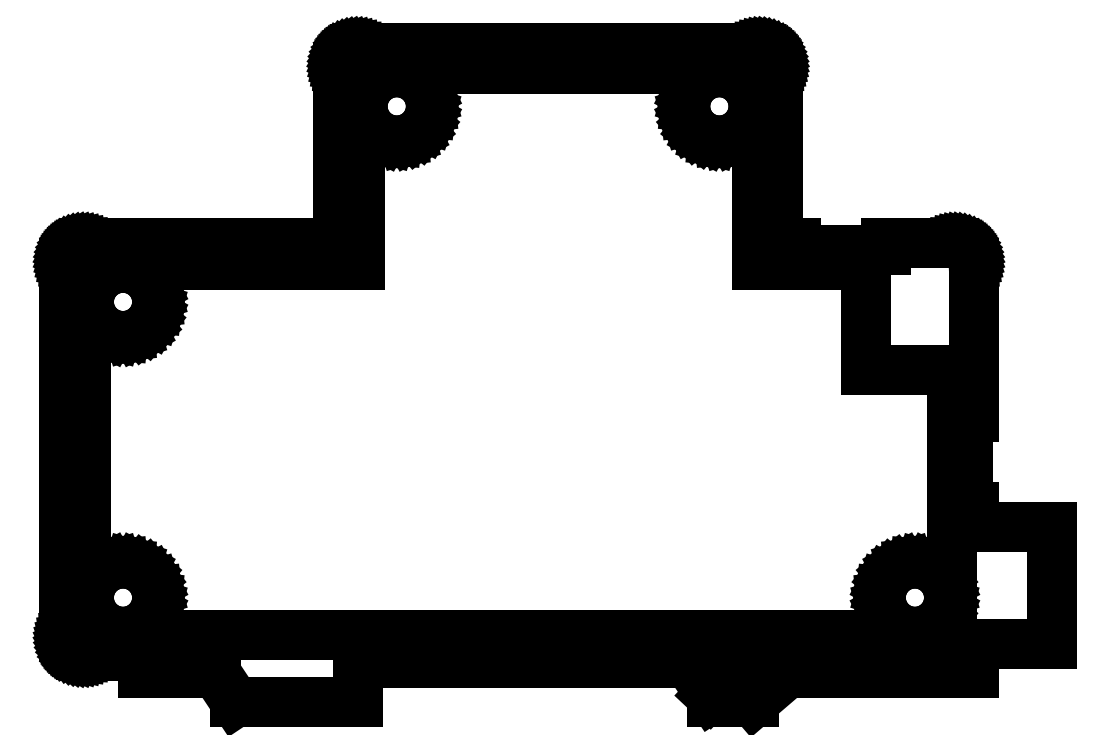
<metadata>
{"format":"dxf","ext":"dxf","renderer":"ezdxf+matplotlib","layout":"modelspace","background":"white","min_lineweight":24,"dpi":150}
</metadata>
<code>
0
SECTION
2
ENTITIES
0
LINE
8
0
10
-8
20
2.75
11
-7.99
21
2.554
0
LINE
8
0
10
-7.99
20
2.554
11
-7.962
21
2.36
0
LINE
8
0
10
-7.962
20
2.36
11
-7.914
21
2.169
0
LINE
8
0
10
-7.914
20
2.169
11
-7.848
21
1.985
0
LINE
8
0
10
-7.848
20
1.985
11
-7.764
21
1.807
0
LINE
8
0
10
-7.764
20
1.807
11
-7.663
21
1.639
0
LINE
8
0
10
-7.663
20
1.639
11
-7.546
21
1.481
0
LINE
8
0
10
-7.546
20
1.481
11
-7.414
21
1.336
0
LINE
8
0
10
-7.414
20
1.336
11
-7.269
21
1.204
0
LINE
8
0
10
-7.269
20
1.204
11
-7.111
21
1.087
0
LINE
8
0
10
-7.111
20
1.087
11
-6.943
21
0.9862
0
LINE
8
0
10
-6.943
20
0.9862
11
-6.765
21
0.9022
0
LINE
8
0
10
-6.765
20
0.9022
11
-6.581
21
0.8361
0
LINE
8
0
10
-6.581
20
0.8361
11
-6.39
21
0.7884
0
LINE
8
0
10
-6.39
20
0.7884
11
-6.196
21
0.7596
0
LINE
8
0
10
-6.196
20
0.7596
11
-6
21
0.75
0
LINE
8
0
10
-6
20
0.75
11
0
21
0.75
0
LINE
8
0
10
0
20
0.75
11
0
21
-0.95
0
LINE
8
0
10
0
20
-0.95
11
7.5
21
-0.95
0
LINE
8
0
10
7.5
20
-0.95
11
9.5
21
-3.95
0
LINE
8
0
10
9.5
20
-3.95
11
22
21
-3.95
0
LINE
8
0
10
22
20
-3.95
11
22
21
0.05
0
LINE
8
0
10
22
20
0.05
11
61
21
0.05
0
LINE
8
0
10
61
20
0.05
11
58
21
-3.15
0
LINE
8
0
10
58
20
-3.15
11
58.2
21
-3.45
0
LINE
8
0
10
58.2
20
-3.45
11
58.2
21
-3.95
0
LINE
8
0
10
58.2
20
-3.95
11
62.5
21
-3.95
0
LINE
8
0
10
62.5
20
-3.95
11
66
21
-0.95
0
LINE
8
0
10
66
20
-0.95
11
85
21
-0.95
0
LINE
8
0
10
85
20
-0.95
11
85
21
2
0
LINE
8
0
10
85
20
2
11
93
21
2
0
LINE
8
0
10
93
20
2
11
93
21
14
0
LINE
8
0
10
93
20
14
11
85
21
14
0
LINE
8
0
10
85
20
14
11
85
21
16
0
LINE
8
0
10
85
20
16
11
84.45
21
16
0
LINE
8
0
10
84.45
20
16
11
84.45
21
25.2
0
LINE
8
0
10
84.45
20
25.2
11
85
21
25.2
0
LINE
8
0
10
85
20
25.2
11
85
21
41
0
LINE
8
0
10
85
20
41
11
84.99
21
41.2
0
LINE
8
0
10
84.99
20
41.2
11
84.96
21
41.39
0
LINE
8
0
10
84.96
20
41.39
11
84.91
21
41.58
0
LINE
8
0
10
84.91
20
41.58
11
84.85
21
41.77
0
LINE
8
0
10
84.85
20
41.77
11
84.76
21
41.94
0
LINE
8
0
10
84.76
20
41.94
11
84.66
21
42.11
0
LINE
8
0
10
84.66
20
42.11
11
84.55
21
42.27
0
LINE
8
0
10
84.55
20
42.27
11
84.41
21
42.41
0
LINE
8
0
10
84.41
20
42.41
11
84.27
21
42.55
0
LINE
8
0
10
84.27
20
42.55
11
84.11
21
42.66
0
LINE
8
0
10
84.11
20
42.66
11
83.94
21
42.76
0
LINE
8
0
10
83.94
20
42.76
11
83.77
21
42.85
0
LINE
8
0
10
83.77
20
42.85
11
83.58
21
42.91
0
LINE
8
0
10
83.58
20
42.91
11
83.39
21
42.96
0
LINE
8
0
10
83.39
20
42.96
11
83.2
21
42.99
0
LINE
8
0
10
83.2
20
42.99
11
83
21
43
0
LINE
8
0
10
83
20
43
11
76
21
43
0
LINE
8
0
10
76
20
43
11
76
21
42.35
0
LINE
8
0
10
76
20
42.35
11
66.8
21
42.35
0
LINE
8
0
10
66.8
20
42.35
11
66.8
21
43
0
LINE
8
0
10
66.8
20
43
11
65.05
21
43
0
LINE
8
0
10
65.05
20
43
11
65
21
43
0
LINE
8
0
10
65
20
43
11
65
21
43.05
0
LINE
8
0
10
65
20
43.05
11
65
21
61
0
LINE
8
0
10
65
20
61
11
64.99
21
61.2
0
LINE
8
0
10
64.99
20
61.2
11
64.96
21
61.39
0
LINE
8
0
10
64.96
20
61.39
11
64.91
21
61.58
0
LINE
8
0
10
64.91
20
61.58
11
64.85
21
61.77
0
LINE
8
0
10
64.85
20
61.77
11
64.76
21
61.94
0
LINE
8
0
10
64.76
20
61.94
11
64.66
21
62.11
0
LINE
8
0
10
64.66
20
62.11
11
64.55
21
62.27
0
LINE
8
0
10
64.55
20
62.27
11
64.41
21
62.41
0
LINE
8
0
10
64.41
20
62.41
11
64.27
21
62.55
0
LINE
8
0
10
64.27
20
62.55
11
64.11
21
62.66
0
LINE
8
0
10
64.11
20
62.66
11
63.94
21
62.76
0
LINE
8
0
10
63.94
20
62.76
11
63.77
21
62.85
0
LINE
8
0
10
63.77
20
62.85
11
63.58
21
62.91
0
LINE
8
0
10
63.58
20
62.91
11
63.39
21
62.96
0
LINE
8
0
10
63.39
20
62.96
11
63.2
21
62.99
0
LINE
8
0
10
63.2
20
62.99
11
63
21
63
0
LINE
8
0
10
63
20
63
11
22
21
63
0
LINE
8
0
10
22
20
63
11
21.8
21
62.99
0
LINE
8
0
10
21.8
20
62.99
11
21.61
21
62.96
0
LINE
8
0
10
21.61
20
62.96
11
21.42
21
62.91
0
LINE
8
0
10
21.42
20
62.91
11
21.23
21
62.85
0
LINE
8
0
10
21.23
20
62.85
11
21.06
21
62.76
0
LINE
8
0
10
21.06
20
62.76
11
20.89
21
62.66
0
LINE
8
0
10
20.89
20
62.66
11
20.73
21
62.55
0
LINE
8
0
10
20.73
20
62.55
11
20.59
21
62.41
0
LINE
8
0
10
20.59
20
62.41
11
20.45
21
62.27
0
LINE
8
0
10
20.45
20
62.27
11
20.34
21
62.11
0
LINE
8
0
10
20.34
20
62.11
11
20.24
21
61.94
0
LINE
8
0
10
20.24
20
61.94
11
20.15
21
61.77
0
LINE
8
0
10
20.15
20
61.77
11
20.09
21
61.58
0
LINE
8
0
10
20.09
20
61.58
11
20.04
21
61.39
0
LINE
8
0
10
20.04
20
61.39
11
20.01
21
61.2
0
LINE
8
0
10
20.01
20
61.2
11
20
21
61
0
LINE
8
0
10
20
20
61
11
20
21
43.05
0
LINE
8
0
10
20
20
43.05
11
20
21
43
0
LINE
8
0
10
20
20
43
11
19.95
21
43
0
LINE
8
0
10
19.95
20
43
11
-6
21
43
0
LINE
8
0
10
-6
20
43
11
-6.196
21
42.99
0
LINE
8
0
10
-6.196
20
42.99
11
-6.39
21
42.96
0
LINE
8
0
10
-6.39
20
42.96
11
-6.581
21
42.91
0
LINE
8
0
10
-6.581
20
42.91
11
-6.765
21
42.85
0
LINE
8
0
10
-6.765
20
42.85
11
-6.943
21
42.76
0
LINE
8
0
10
-6.943
20
42.76
11
-7.111
21
42.66
0
LINE
8
0
10
-7.111
20
42.66
11
-7.269
21
42.55
0
LINE
8
0
10
-7.269
20
42.55
11
-7.414
21
42.41
0
LINE
8
0
10
-7.414
20
42.41
11
-7.546
21
42.27
0
LINE
8
0
10
-7.546
20
42.27
11
-7.663
21
42.11
0
LINE
8
0
10
-7.663
20
42.11
11
-7.764
21
41.94
0
LINE
8
0
10
-7.764
20
41.94
11
-7.848
21
41.77
0
LINE
8
0
10
-7.848
20
41.77
11
-7.914
21
41.58
0
LINE
8
0
10
-7.914
20
41.58
11
-7.962
21
41.39
0
LINE
8
0
10
-7.962
20
41.39
11
-7.99
21
41.2
0
LINE
8
0
10
-7.99
20
41.2
11
-8
21
41
0
LINE
8
0
10
-8
20
41
11
-8
21
2.75
0
LINE
8
0
10
-5.8
20
2.95
11
-5.8
21
40.8
0
LINE
8
0
10
-5.8
20
40.8
11
22.2
21
40.8
0
LINE
8
0
10
22.2
20
40.8
11
22.2
21
60.8
0
LINE
8
0
10
22.2
20
60.8
11
62.8
21
60.8
0
LINE
8
0
10
62.8
20
60.8
11
62.8
21
40.8
0
LINE
8
0
10
62.8
20
40.8
11
74
21
40.8
0
LINE
8
0
10
74
20
40.8
11
74
21
30
0
LINE
8
0
10
74
20
30
11
82.8
21
30
0
LINE
8
0
10
82.8
20
30
11
82.8
21
2.95
0
LINE
8
0
10
82.8
20
2.95
11
-5.8
21
2.95
0
LINE
8
0
10
-5.5
20
6.75
11
-5.433
21
6.067
0
LINE
8
0
10
-5.433
20
6.067
11
-5.234
21
5.411
0
LINE
8
0
10
-5.234
20
5.411
11
-4.91
21
4.806
0
LINE
8
0
10
-4.91
20
4.806
11
-4.475
21
4.275
0
LINE
8
0
10
-4.475
20
4.275
11
-3.945
21
3.84
0
LINE
8
0
10
-3.945
20
3.84
11
-3.339
21
3.516
0
LINE
8
0
10
-3.339
20
3.516
11
-2.683
21
3.317
0
LINE
8
0
10
-2.683
20
3.317
11
-2
21
3.25
0
LINE
8
0
10
-2
20
3.25
11
-1.317
21
3.317
0
LINE
8
0
10
-1.317
20
3.317
11
-0.6606
21
3.516
0
LINE
8
0
10
-0.6606
20
3.516
11
-0.0555
21
3.84
0
LINE
8
0
10
-0.0555
20
3.84
11
0.4749
21
4.275
0
LINE
8
0
10
0.4749
20
4.275
11
0.9101
21
4.806
0
LINE
8
0
10
0.9101
20
4.806
11
1.234
21
5.411
0
LINE
8
0
10
1.234
20
5.411
11
1.433
21
6.067
0
LINE
8
0
10
1.433
20
6.067
11
1.5
21
6.75
0
LINE
8
0
10
1.5
20
6.75
11
1.433
21
7.433
0
LINE
8
0
10
1.433
20
7.433
11
1.234
21
8.089
0
LINE
8
0
10
1.234
20
8.089
11
0.9101
21
8.694
0
LINE
8
0
10
0.9101
20
8.694
11
0.4749
21
9.225
0
LINE
8
0
10
0.4749
20
9.225
11
-0.0555
21
9.66
0
LINE
8
0
10
-0.0555
20
9.66
11
-0.6606
21
9.984
0
LINE
8
0
10
-0.6606
20
9.984
11
-1.317
21
10.18
0
LINE
8
0
10
-1.317
20
10.18
11
-2
21
10.25
0
LINE
8
0
10
-2
20
10.25
11
-2.683
21
10.18
0
LINE
8
0
10
-2.683
20
10.18
11
-3.339
21
9.984
0
LINE
8
0
10
-3.339
20
9.984
11
-3.945
21
9.66
0
LINE
8
0
10
-3.945
20
9.66
11
-4.475
21
9.225
0
LINE
8
0
10
-4.475
20
9.225
11
-4.91
21
8.694
0
LINE
8
0
10
-4.91
20
8.694
11
-5.234
21
8.089
0
LINE
8
0
10
-5.234
20
8.089
11
-5.433
21
7.433
0
LINE
8
0
10
-5.433
20
7.433
11
-5.5
21
6.75
0
LINE
8
0
10
-5.5
20
37
11
-5.433
21
36.32
0
LINE
8
0
10
-5.433
20
36.32
11
-5.234
21
35.66
0
LINE
8
0
10
-5.234
20
35.66
11
-4.91
21
35.06
0
LINE
8
0
10
-4.91
20
35.06
11
-4.475
21
34.53
0
LINE
8
0
10
-4.475
20
34.53
11
-3.945
21
34.09
0
LINE
8
0
10
-3.945
20
34.09
11
-3.339
21
33.77
0
LINE
8
0
10
-3.339
20
33.77
11
-2.683
21
33.57
0
LINE
8
0
10
-2.683
20
33.57
11
-2
21
33.5
0
LINE
8
0
10
-2
20
33.5
11
-1.317
21
33.57
0
LINE
8
0
10
-1.317
20
33.57
11
-0.6606
21
33.77
0
LINE
8
0
10
-0.6606
20
33.77
11
-0.0555
21
34.09
0
LINE
8
0
10
-0.0555
20
34.09
11
0.4749
21
34.53
0
LINE
8
0
10
0.4749
20
34.53
11
0.9101
21
35.06
0
LINE
8
0
10
0.9101
20
35.06
11
1.234
21
35.66
0
LINE
8
0
10
1.234
20
35.66
11
1.433
21
36.32
0
LINE
8
0
10
1.433
20
36.32
11
1.5
21
37
0
LINE
8
0
10
1.5
20
37
11
1.433
21
37.68
0
LINE
8
0
10
1.433
20
37.68
11
1.234
21
38.34
0
LINE
8
0
10
1.234
20
38.34
11
0.9101
21
38.94
0
LINE
8
0
10
0.9101
20
38.94
11
0.4749
21
39.47
0
LINE
8
0
10
0.4749
20
39.47
11
-0.0555
21
39.91
0
LINE
8
0
10
-0.0555
20
39.91
11
-0.6606
21
40.23
0
LINE
8
0
10
-0.6606
20
40.23
11
-1.317
21
40.43
0
LINE
8
0
10
-1.317
20
40.43
11
-2
21
40.5
0
LINE
8
0
10
-2
20
40.5
11
-2.683
21
40.43
0
LINE
8
0
10
-2.683
20
40.43
11
-3.339
21
40.23
0
LINE
8
0
10
-3.339
20
40.23
11
-3.945
21
39.91
0
LINE
8
0
10
-3.945
20
39.91
11
-4.475
21
39.47
0
LINE
8
0
10
-4.475
20
39.47
11
-4.91
21
38.94
0
LINE
8
0
10
-4.91
20
38.94
11
-5.234
21
38.34
0
LINE
8
0
10
-5.234
20
38.34
11
-5.433
21
37.68
0
LINE
8
0
10
-5.433
20
37.68
11
-5.5
21
37
0
LINE
8
0
10
22.5
20
57
11
22.57
21
56.32
0
LINE
8
0
10
22.57
20
56.32
11
22.77
21
55.66
0
LINE
8
0
10
22.77
20
55.66
11
23.09
21
55.06
0
LINE
8
0
10
23.09
20
55.06
11
23.53
21
54.53
0
LINE
8
0
10
23.53
20
54.53
11
24.06
21
54.09
0
LINE
8
0
10
24.06
20
54.09
11
24.66
21
53.77
0
LINE
8
0
10
24.66
20
53.77
11
25.32
21
53.57
0
LINE
8
0
10
25.32
20
53.57
11
26
21
53.5
0
LINE
8
0
10
26
20
53.5
11
26.68
21
53.57
0
LINE
8
0
10
26.68
20
53.57
11
27.34
21
53.77
0
LINE
8
0
10
27.34
20
53.77
11
27.94
21
54.09
0
LINE
8
0
10
27.94
20
54.09
11
28.47
21
54.53
0
LINE
8
0
10
28.47
20
54.53
11
28.91
21
55.06
0
LINE
8
0
10
28.91
20
55.06
11
29.23
21
55.66
0
LINE
8
0
10
29.23
20
55.66
11
29.43
21
56.32
0
LINE
8
0
10
29.43
20
56.32
11
29.5
21
57
0
LINE
8
0
10
29.5
20
57
11
29.43
21
57.68
0
LINE
8
0
10
29.43
20
57.68
11
29.23
21
58.34
0
LINE
8
0
10
29.23
20
58.34
11
28.91
21
58.94
0
LINE
8
0
10
28.91
20
58.94
11
28.47
21
59.47
0
LINE
8
0
10
28.47
20
59.47
11
27.94
21
59.91
0
LINE
8
0
10
27.94
20
59.91
11
27.34
21
60.23
0
LINE
8
0
10
27.34
20
60.23
11
26.68
21
60.43
0
LINE
8
0
10
26.68
20
60.43
11
26
21
60.5
0
LINE
8
0
10
26
20
60.5
11
25.32
21
60.43
0
LINE
8
0
10
25.32
20
60.43
11
24.66
21
60.23
0
LINE
8
0
10
24.66
20
60.23
11
24.06
21
59.91
0
LINE
8
0
10
24.06
20
59.91
11
23.53
21
59.47
0
LINE
8
0
10
23.53
20
59.47
11
23.09
21
58.94
0
LINE
8
0
10
23.09
20
58.94
11
22.77
21
58.34
0
LINE
8
0
10
22.77
20
58.34
11
22.57
21
57.68
0
LINE
8
0
10
22.57
20
57.68
11
22.5
21
57
0
LINE
8
0
10
55.5
20
57
11
55.57
21
56.32
0
LINE
8
0
10
55.57
20
56.32
11
55.77
21
55.66
0
LINE
8
0
10
55.77
20
55.66
11
56.09
21
55.06
0
LINE
8
0
10
56.09
20
55.06
11
56.53
21
54.53
0
LINE
8
0
10
56.53
20
54.53
11
57.06
21
54.09
0
LINE
8
0
10
57.06
20
54.09
11
57.66
21
53.77
0
LINE
8
0
10
57.66
20
53.77
11
58.32
21
53.57
0
LINE
8
0
10
58.32
20
53.57
11
59
21
53.5
0
LINE
8
0
10
59
20
53.5
11
59.68
21
53.57
0
LINE
8
0
10
59.68
20
53.57
11
60.34
21
53.77
0
LINE
8
0
10
60.34
20
53.77
11
60.94
21
54.09
0
LINE
8
0
10
60.94
20
54.09
11
61.47
21
54.53
0
LINE
8
0
10
61.47
20
54.53
11
61.91
21
55.06
0
LINE
8
0
10
61.91
20
55.06
11
62.23
21
55.66
0
LINE
8
0
10
62.23
20
55.66
11
62.43
21
56.32
0
LINE
8
0
10
62.43
20
56.32
11
62.5
21
57
0
LINE
8
0
10
62.5
20
57
11
62.43
21
57.68
0
LINE
8
0
10
62.43
20
57.68
11
62.23
21
58.34
0
LINE
8
0
10
62.23
20
58.34
11
61.91
21
58.94
0
LINE
8
0
10
61.91
20
58.94
11
61.47
21
59.47
0
LINE
8
0
10
61.47
20
59.47
11
60.94
21
59.91
0
LINE
8
0
10
60.94
20
59.91
11
60.34
21
60.23
0
LINE
8
0
10
60.34
20
60.23
11
59.68
21
60.43
0
LINE
8
0
10
59.68
20
60.43
11
59
21
60.5
0
LINE
8
0
10
59
20
60.5
11
58.32
21
60.43
0
LINE
8
0
10
58.32
20
60.43
11
57.66
21
60.23
0
LINE
8
0
10
57.66
20
60.23
11
57.06
21
59.91
0
LINE
8
0
10
57.06
20
59.91
11
56.53
21
59.47
0
LINE
8
0
10
56.53
20
59.47
11
56.09
21
58.94
0
LINE
8
0
10
56.09
20
58.94
11
55.77
21
58.34
0
LINE
8
0
10
55.77
20
58.34
11
55.57
21
57.68
0
LINE
8
0
10
55.57
20
57.68
11
55.5
21
57
0
LINE
8
0
10
75.5
20
6.75
11
75.57
21
6.067
0
LINE
8
0
10
75.57
20
6.067
11
75.77
21
5.411
0
LINE
8
0
10
75.77
20
5.411
11
76.09
21
4.806
0
LINE
8
0
10
76.09
20
4.806
11
76.53
21
4.275
0
LINE
8
0
10
76.53
20
4.275
11
77.06
21
3.84
0
LINE
8
0
10
77.06
20
3.84
11
77.66
21
3.516
0
LINE
8
0
10
77.66
20
3.516
11
78.32
21
3.317
0
LINE
8
0
10
78.32
20
3.317
11
79
21
3.25
0
LINE
8
0
10
79
20
3.25
11
79.68
21
3.317
0
LINE
8
0
10
79.68
20
3.317
11
80.34
21
3.516
0
LINE
8
0
10
80.34
20
3.516
11
80.94
21
3.84
0
LINE
8
0
10
80.94
20
3.84
11
81.47
21
4.275
0
LINE
8
0
10
81.47
20
4.275
11
81.91
21
4.806
0
LINE
8
0
10
81.91
20
4.806
11
82.23
21
5.411
0
LINE
8
0
10
82.23
20
5.411
11
82.43
21
6.067
0
LINE
8
0
10
82.43
20
6.067
11
82.5
21
6.75
0
LINE
8
0
10
82.5
20
6.75
11
82.43
21
7.433
0
LINE
8
0
10
82.43
20
7.433
11
82.23
21
8.089
0
LINE
8
0
10
82.23
20
8.089
11
81.91
21
8.694
0
LINE
8
0
10
81.91
20
8.694
11
81.47
21
9.225
0
LINE
8
0
10
81.47
20
9.225
11
80.94
21
9.66
0
LINE
8
0
10
80.94
20
9.66
11
80.34
21
9.984
0
LINE
8
0
10
80.34
20
9.984
11
79.68
21
10.18
0
LINE
8
0
10
79.68
20
10.18
11
79
21
10.25
0
LINE
8
0
10
79
20
10.25
11
78.32
21
10.18
0
LINE
8
0
10
78.32
20
10.18
11
77.66
21
9.984
0
LINE
8
0
10
77.66
20
9.984
11
77.06
21
9.66
0
LINE
8
0
10
77.06
20
9.66
11
76.53
21
9.225
0
LINE
8
0
10
76.53
20
9.225
11
76.09
21
8.694
0
LINE
8
0
10
76.09
20
8.694
11
75.77
21
8.089
0
LINE
8
0
10
75.77
20
8.089
11
75.57
21
7.433
0
LINE
8
0
10
75.57
20
7.433
11
75.5
21
6.75
0
ENDSEC
0
EOF

</code>
